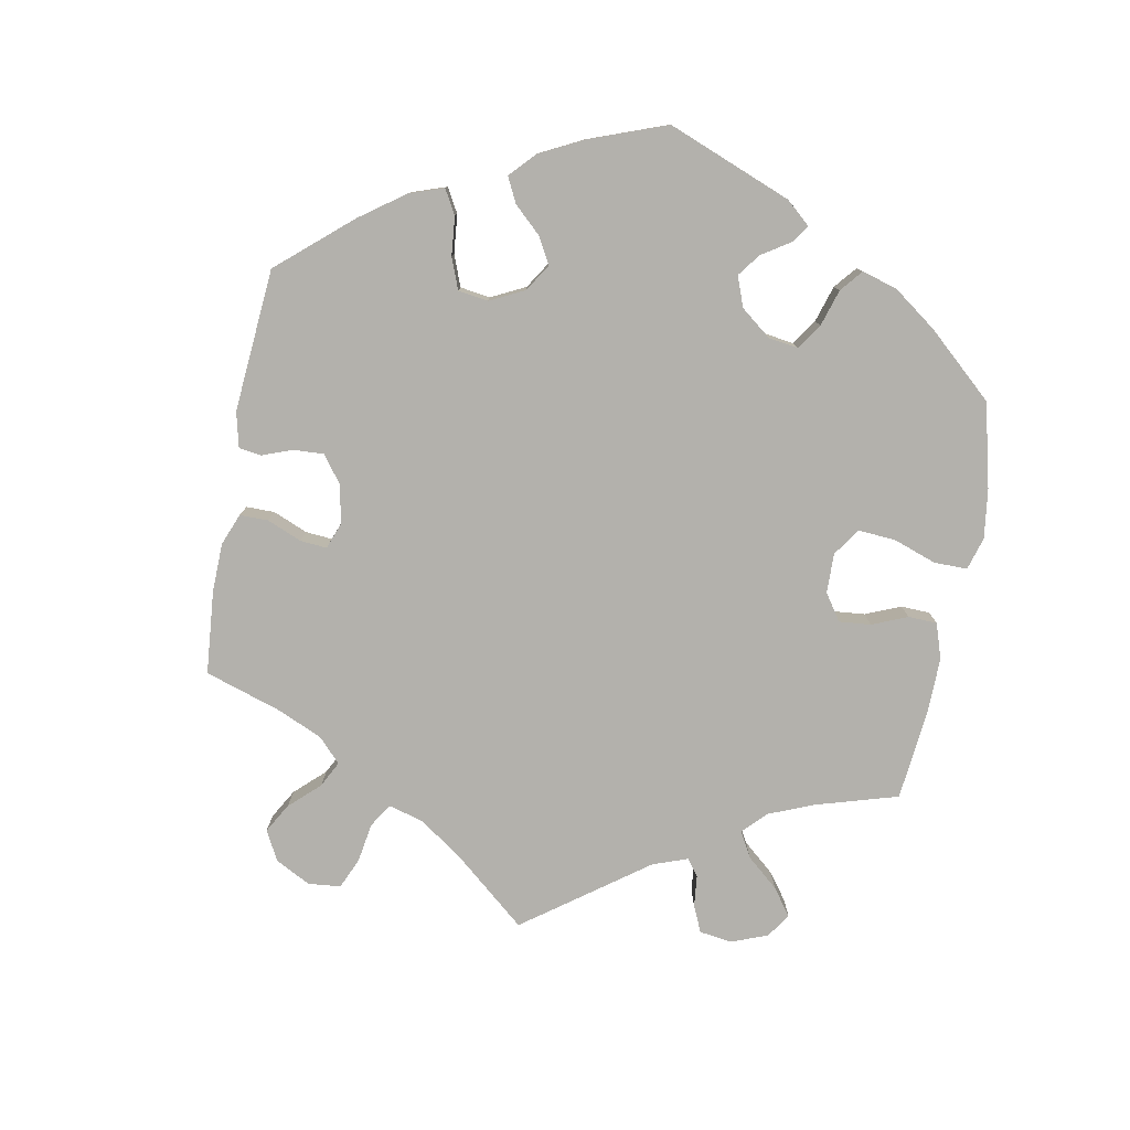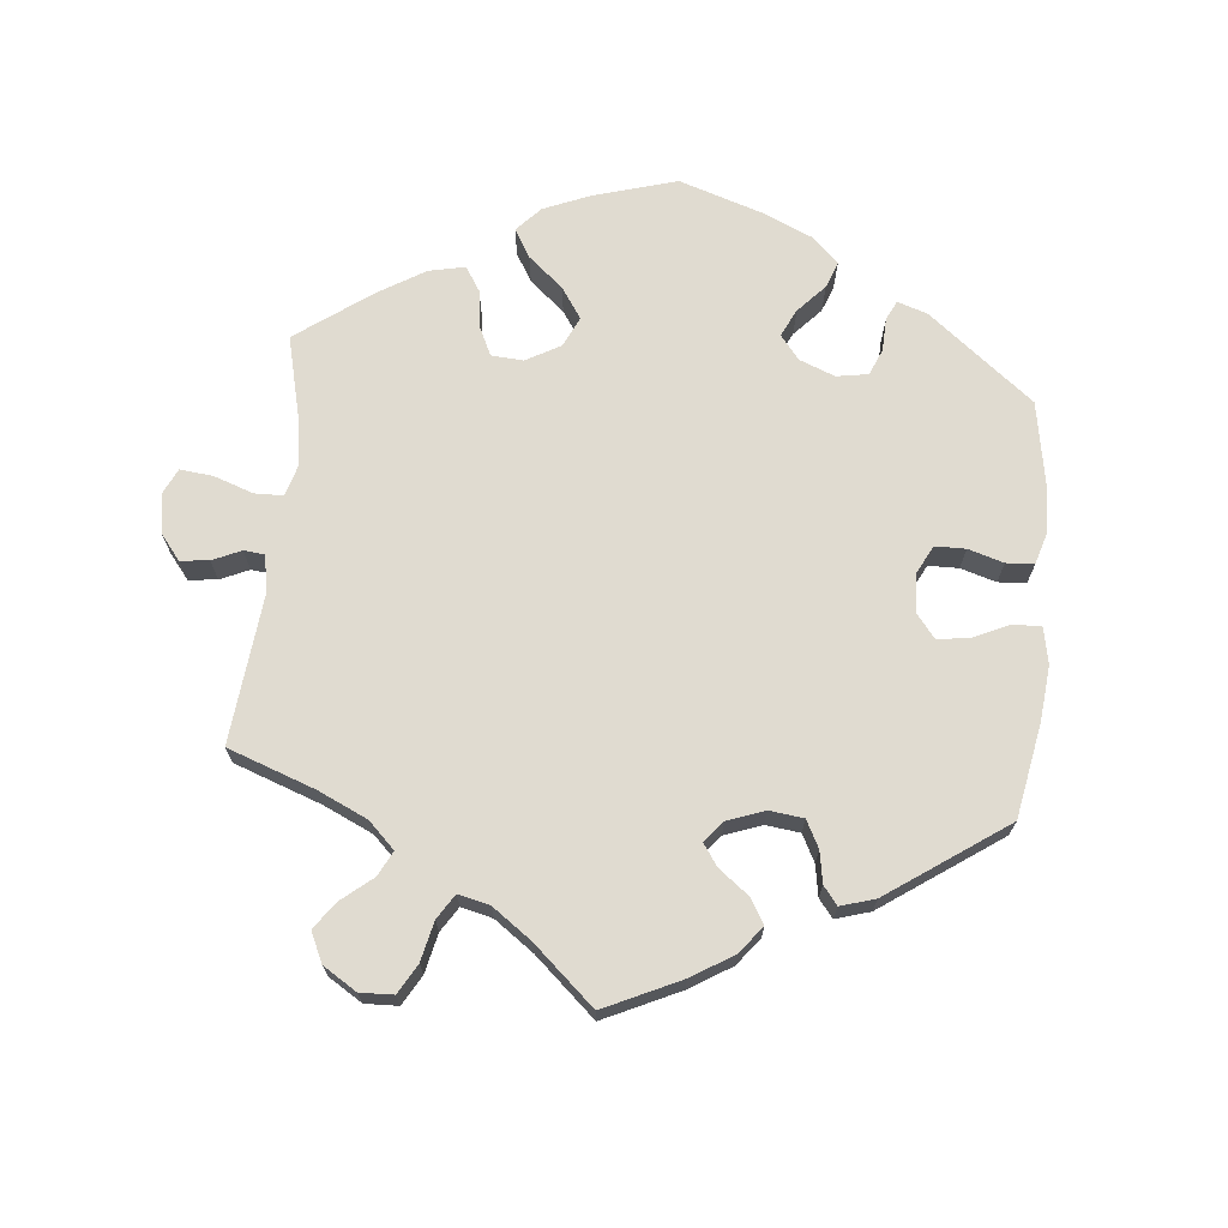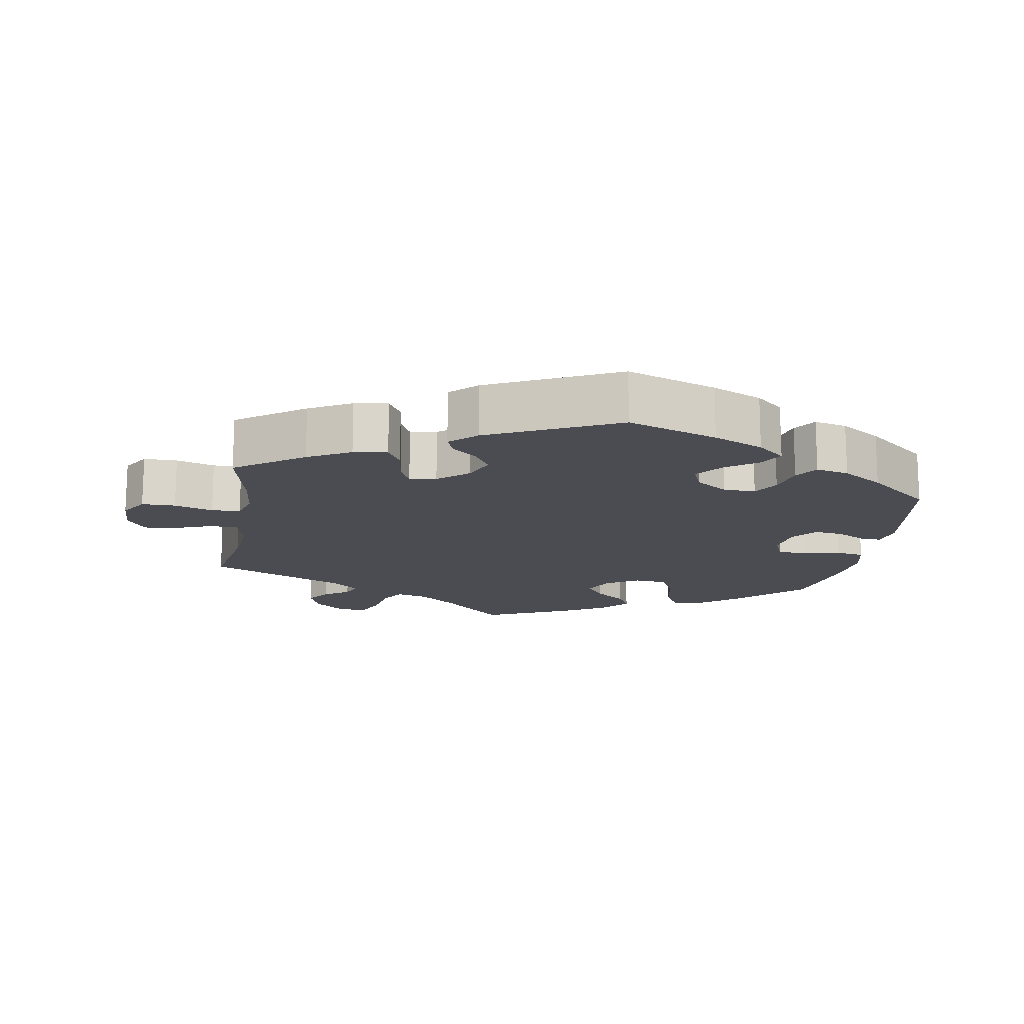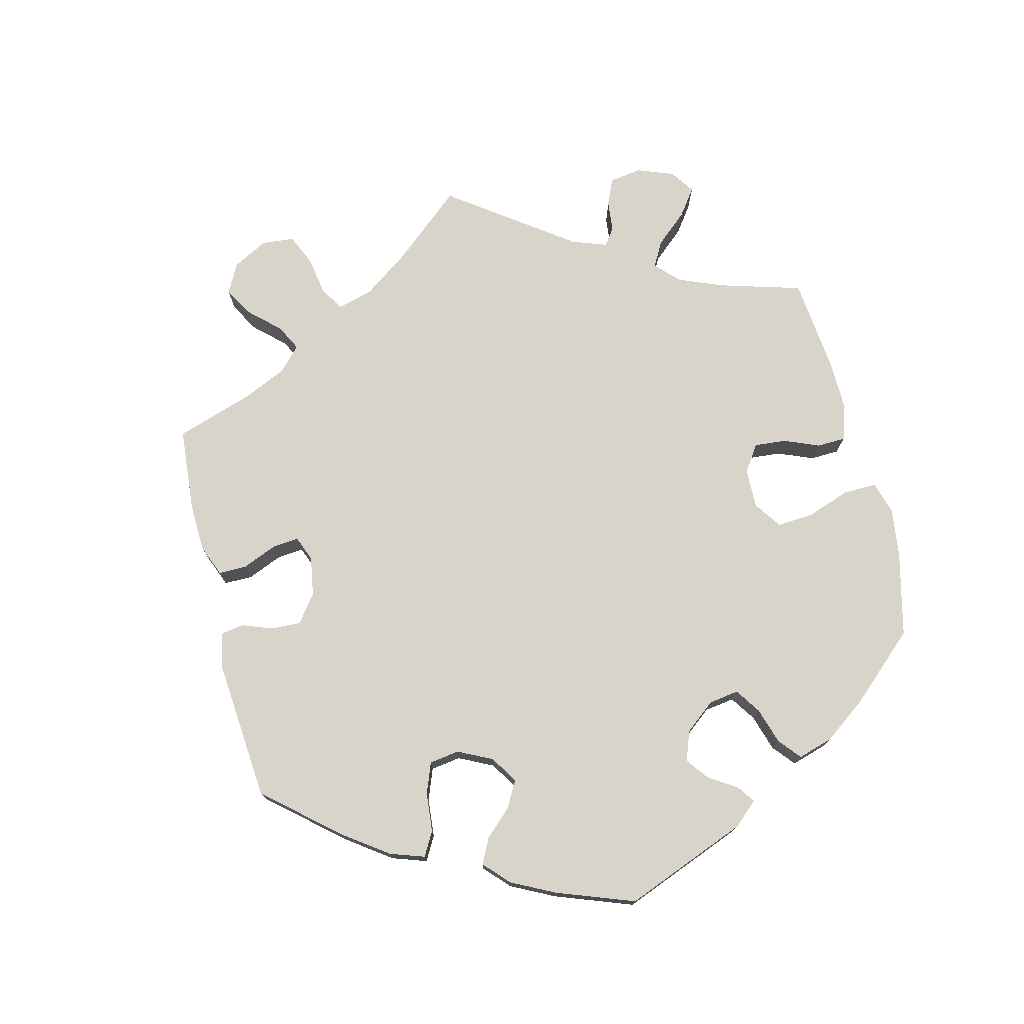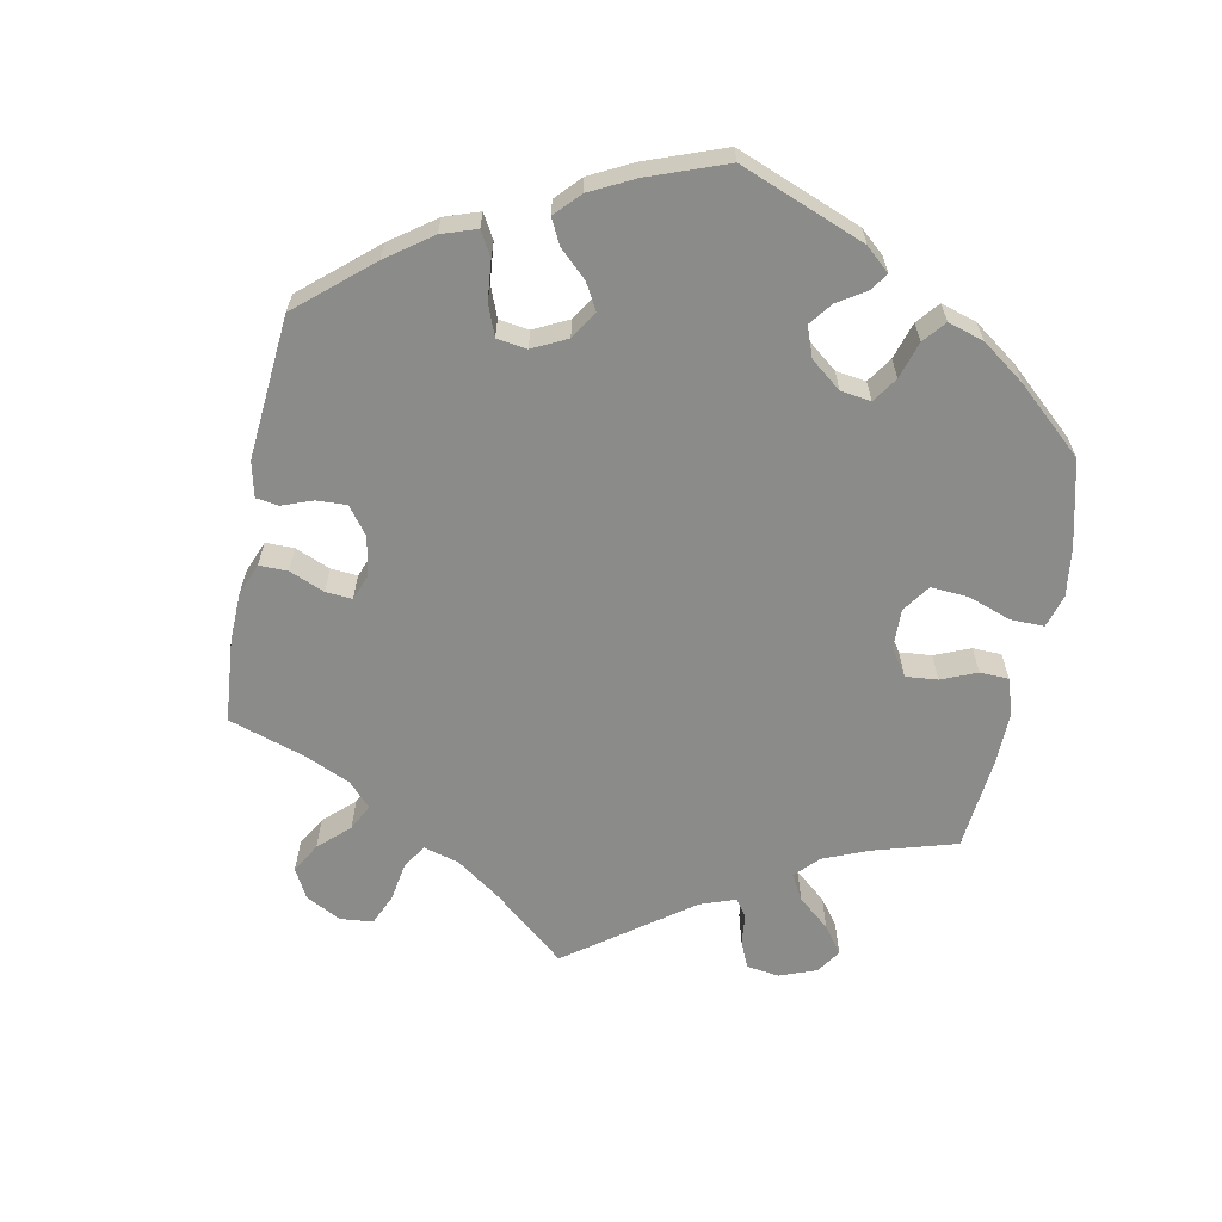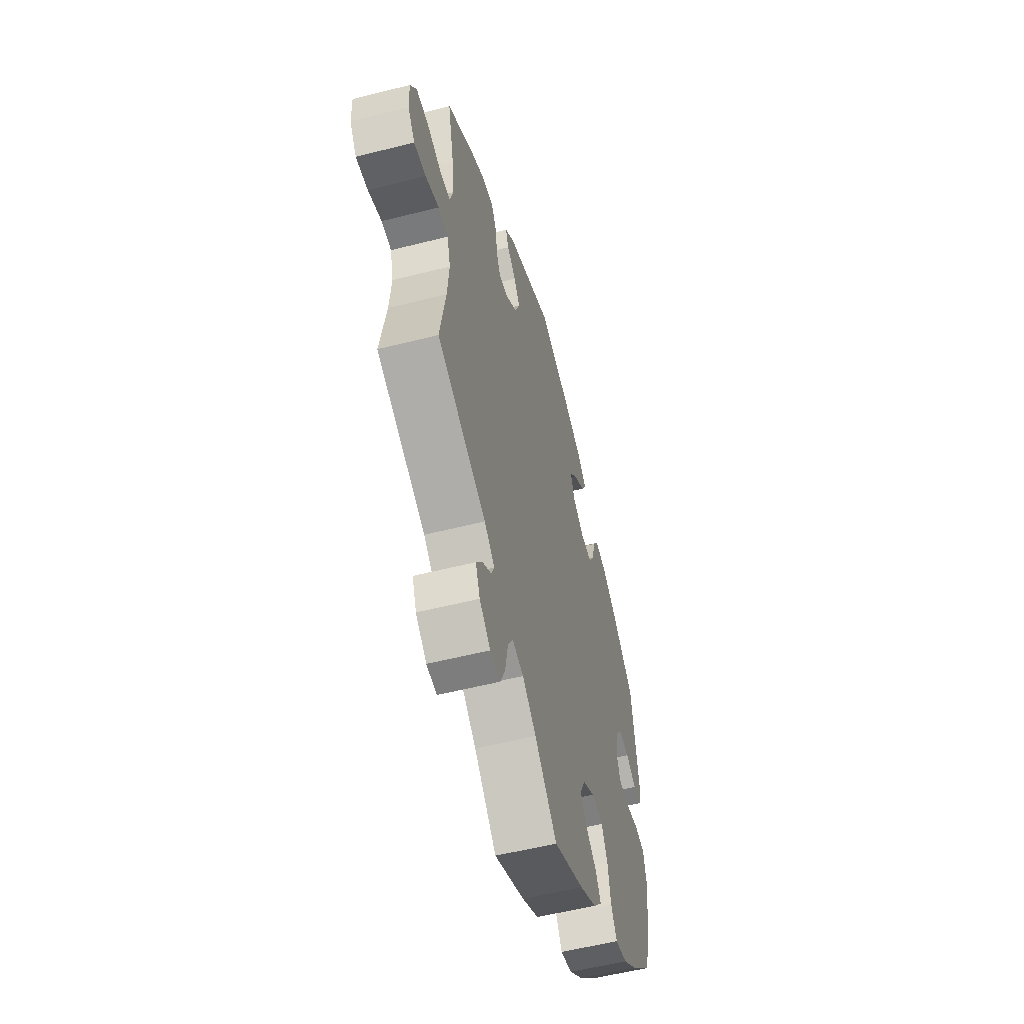
<metadata>
{"format":"obj","ext":"obj","renderer":"f3d","projection":"perspective","resolution":1024,"background":"white","views":[{"elev":-79.1,"azim":49.5,"up":"+Y"},{"elev":69.9,"azim":-54.5,"up":"+Y"},{"elev":-15.5,"azim":-9.4,"up":"+Y"},{"elev":75.1,"azim":45.9,"up":"+Y"},{"elev":-63.7,"azim":48.9,"up":"+Y"},{"elev":-55.3,"azim":-75.0,"up":"+Z"}]}
</metadata>
<code>
v -0.478 0.07 -0.16
v -0.471 0.07 -0.083
v -0.484 0.07 -0.033
v -0.523 0.07 -0.031
v -0.576 0.07 -0.051
v -0.623 0.07 -0.056
v -0.65 0.07 -0.018
v -0.652 0.07 0.038
v -0.627 0.07 0.078
v -0.579 0.07 0.078
v -0.524 0.07 0.061
v -0.483 0.07 0.063
v -0.47 0.07 0.107
v -0.477 0.07 0.175
v -0.501 0.07 0.288
v -0.404 0.07 0.356
v -0.343 0.07 0.389
v -0.295 0.07 0.396
v -0.275 0.07 0.361
v -0.268 0.07 0.308
v -0.252 0.07 0.274
v -0.214 0.07 0.28
v -0.171 0.07 0.316
v -0.152 0.07 0.361
v -0.175 0.07 0.397
v -0.21 0.07 0.426
v -0.222 0.07 0.456
v -0.185 0.07 0.491
v -0.001 0.07 0.578
v 0.127 0.07 0.533
v 0.198 0.07 0.501
v 0.237 0.07 0.467
v 0.217 0.07 0.433
v 0.172 0.07 0.401
v 0.142 0.07 0.364
v 0.158 0.07 0.324
v 0.203 0.07 0.294
v 0.249 0.07 0.292
v 0.271 0.07 0.329
v 0.283 0.07 0.38
v 0.305 0.07 0.413
v 0.352 0.07 0.402
v 0.41 0.07 0.364
v 0.5 0.07 0.289
v 0.528 0.07 0.102
v 0.519 0.07 0.058
v 0.489 0.07 0.06
v 0.447 0.07 0.082
v 0.407 0.07 0.087
v 0.378 0.07 0.052
v 0.37 0.07 -0.002
v 0.386 0.07 -0.042
v 0.429 0.07 -0.045
v 0.482 0.07 -0.033
v 0.522 0.07 -0.04
v 0.534 0.07 -0.091
v 0.526 0.07 -0.166
v 0.5 0.07 -0.289
v 0.411 0.07 -0.374
v 0.355 0.07 -0.417
v 0.308 0.07 -0.428
v 0.285 0.07 -0.387
v 0.273 0.07 -0.323
v 0.25 0.07 -0.276
v 0.203 0.07 -0.272
v 0.155 0.07 -0.301
v 0.135 0.07 -0.342
v 0.161 0.07 -0.379
v 0.204 0.07 -0.412
v 0.223 0.07 -0.448
v 0.188 0.07 -0.487
v 0.121 0.07 -0.524
v 0 0.07 -0.578
v -0.088 0.07 -0.494
v -0.142 0.07 -0.452
v -0.186 0.07 -0.441
v -0.207 0.07 -0.476
v -0.218 0.07 -0.534
v -0.237 0.07 -0.577
v -0.278 0.07 -0.574
v -0.321 0.07 -0.539
v -0.338 0.07 -0.496
v -0.314 0.07 -0.463
v -0.278 0.07 -0.437
v -0.266 0.07 -0.41
v -0.306 0.07 -0.376
v -0.501 0.07 -0.289
v -0.478 0 -0.16
v -0.471 0 -0.083
v -0.484 0 -0.033
v -0.523 0 -0.031
v -0.576 0 -0.051
v -0.623 0 -0.056
v -0.65 0 -0.018
v -0.652 0 0.038
v -0.627 0 0.078
v -0.579 0 0.078
v -0.524 0 0.061
v -0.483 0 0.063
v -0.47 0 0.107
v -0.477 0 0.175
v -0.501 0 0.288
v -0.404 0 0.356
v -0.343 0 0.389
v -0.295 0 0.396
v -0.275 0 0.361
v -0.268 0 0.308
v -0.252 0 0.274
v -0.214 0 0.28
v -0.171 0 0.316
v -0.152 0 0.361
v -0.175 0 0.397
v -0.21 0 0.426
v -0.222 0 0.456
v -0.185 0 0.491
v -0.001 0 0.578
v 0.127 0 0.533
v 0.198 0 0.501
v 0.237 0 0.467
v 0.217 0 0.433
v 0.172 0 0.401
v 0.142 0 0.364
v 0.158 0 0.324
v 0.203 0 0.294
v 0.249 0 0.292
v 0.271 0 0.329
v 0.283 0 0.38
v 0.305 0 0.413
v 0.352 0 0.402
v 0.41 0 0.364
v 0.5 0 0.289
v 0.528 0 0.102
v 0.519 0 0.058
v 0.489 0 0.06
v 0.447 0 0.082
v 0.407 0 0.087
v 0.378 0 0.052
v 0.37 0 -0.002
v 0.386 0 -0.042
v 0.429 0 -0.045
v 0.482 0 -0.033
v 0.522 0 -0.04
v 0.534 0 -0.091
v 0.526 0 -0.166
v 0.5 0 -0.289
v 0.411 0 -0.374
v 0.355 0 -0.417
v 0.308 0 -0.428
v 0.285 0 -0.387
v 0.273 0 -0.323
v 0.25 0 -0.276
v 0.203 0 -0.272
v 0.155 0 -0.301
v 0.135 0 -0.342
v 0.161 0 -0.379
v 0.204 0 -0.412
v 0.223 0 -0.448
v 0.188 0 -0.487
v 0.121 0 -0.524
v 0 0 -0.578
v -0.088 0 -0.494
v -0.142 0 -0.452
v -0.186 0 -0.441
v -0.207 0 -0.476
v -0.218 0 -0.534
v -0.237 0 -0.577
v -0.278 0 -0.574
v -0.321 0 -0.539
v -0.338 0 -0.496
v -0.314 0 -0.463
v -0.278 0 -0.437
v -0.266 0 -0.41
v -0.306 0 -0.376
v -0.501 0 -0.289
f 86 87 1
f 85 86 1 2
f 81 82 83 84
f 81 84 85
f 80 81 85
f 77 78 79 80
f 76 77 80 85
f 75 76 85 2
f 71 72 73 74
f 68 69 70 71
f 67 68 71 74
f 66 67 74 75
f 60 61 62 63
f 60 63 64
f 59 60 64
f 58 59 64
f 57 58 64 65
f 53 54 55 56
f 52 53 56 57
f 45 46 47 48
f 45 48 49
f 44 45 49
f 43 44 49 50
f 39 40 41 42
f 38 39 42 43
f 31 32 33 34
f 31 34 35
f 30 31 35
f 29 30 35
f 28 29 35 36
f 25 26 27 28
f 24 25 28 36
f 17 18 19 20
f 17 20 21
f 14 15 16 17
f 13 14 17 21
f 12 13 21 22
f 8 9 10 11
f 8 11 12
f 7 8 12
f 4 5 6 7
f 3 4 7 12
f 2 3 12 22
f 65 66 75 2
f 52 57 65 2
f 51 52 2 22
f 38 43 50 51
f 37 38 51 22
f 23 24 36 37
f 22 23 37
f 88 174 173
f 89 88 173 172
f 171 170 169 168
f 172 171 168
f 172 168 167
f 167 166 165 164
f 172 167 164 163
f 89 172 163 162
f 161 160 159 158
f 158 157 156 155
f 161 158 155 154
f 162 161 154 153
f 150 149 148 147
f 151 150 147
f 151 147 146
f 151 146 145
f 152 151 145 144
f 143 142 141 140
f 144 143 140 139
f 135 134 133 132
f 136 135 132
f 136 132 131
f 137 136 131 130
f 129 128 127 126
f 130 129 126 125
f 121 120 119 118
f 122 121 118
f 122 118 117
f 122 117 116
f 123 122 116 115
f 115 114 113 112
f 123 115 112 111
f 107 106 105 104
f 108 107 104
f 104 103 102 101
f 108 104 101 100
f 109 108 100 99
f 98 97 96 95
f 99 98 95
f 99 95 94
f 94 93 92 91
f 99 94 91 90
f 109 99 90 89
f 89 162 153 152
f 89 152 144 139
f 109 89 139 138
f 138 137 130 125
f 109 138 125 124
f 124 123 111 110
f 124 110 109
f 1 88 89 2
f 2 89 90 3
f 3 90 91 4
f 4 91 92 5
f 5 92 93 6
f 6 93 94 7
f 7 94 95 8
f 8 95 96 9
f 9 96 97 10
f 10 97 98 11
f 11 98 99 12
f 12 99 100 13
f 13 100 101 14
f 14 101 102 15
f 15 102 103 16
f 16 103 104 17
f 17 104 105 18
f 18 105 106 19
f 19 106 107 20
f 20 107 108 21
f 21 108 109 22
f 22 109 110 23
f 23 110 111 24
f 24 111 112 25
f 25 112 113 26
f 26 113 114 27
f 27 114 115 28
f 28 115 116 29
f 29 116 117 30
f 30 117 118 31
f 31 118 119 32
f 32 119 120 33
f 33 120 121 34
f 34 121 122 35
f 35 122 123 36
f 36 123 124 37
f 37 124 125 38
f 38 125 126 39
f 39 126 127 40
f 40 127 128 41
f 41 128 129 42
f 42 129 130 43
f 43 130 131 44
f 44 131 132 45
f 45 132 133 46
f 46 133 134 47
f 47 134 135 48
f 48 135 136 49
f 49 136 137 50
f 50 137 138 51
f 51 138 139 52
f 52 139 140 53
f 53 140 141 54
f 54 141 142 55
f 55 142 143 56
f 56 143 144 57
f 57 144 145 58
f 58 145 146 59
f 59 146 147 60
f 60 147 148 61
f 61 148 149 62
f 62 149 150 63
f 63 150 151 64
f 64 151 152 65
f 65 152 153 66
f 66 153 154 67
f 67 154 155 68
f 68 155 156 69
f 69 156 157 70
f 70 157 158 71
f 71 158 159 72
f 72 159 160 73
f 73 160 161 74
f 74 161 162 75
f 75 162 163 76
f 76 163 164 77
f 77 164 165 78
f 78 165 166 79
f 79 166 167 80
f 80 167 168 81
f 81 168 169 82
f 82 169 170 83
f 83 170 171 84
f 84 171 172 85
f 85 172 173 86
f 86 173 174 87
f 87 174 88 1

</code>
